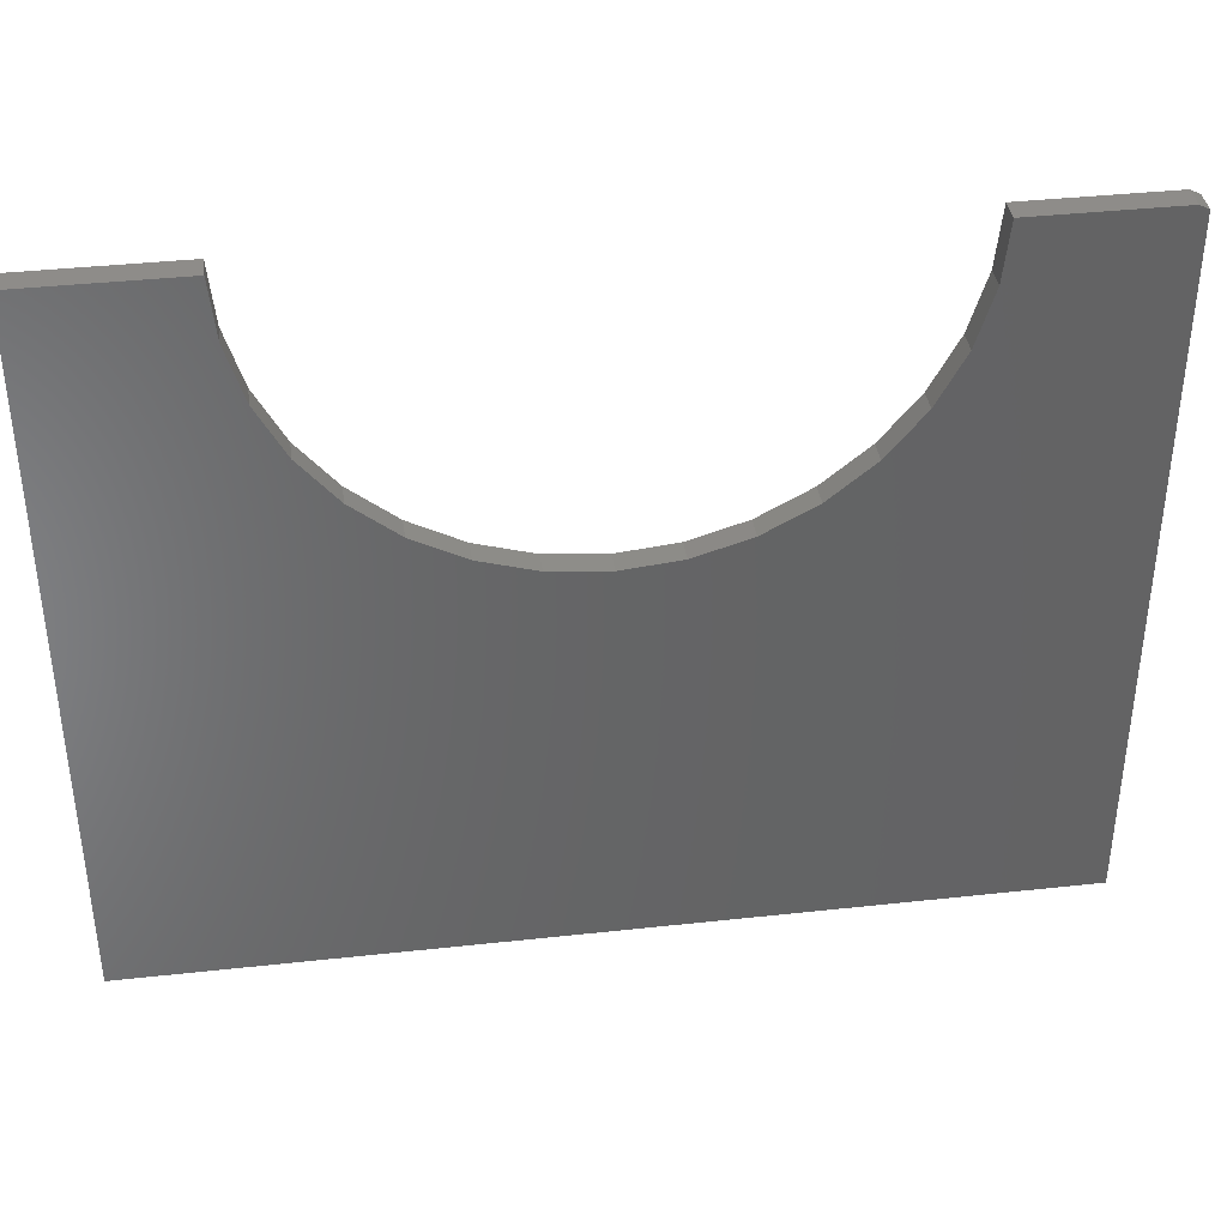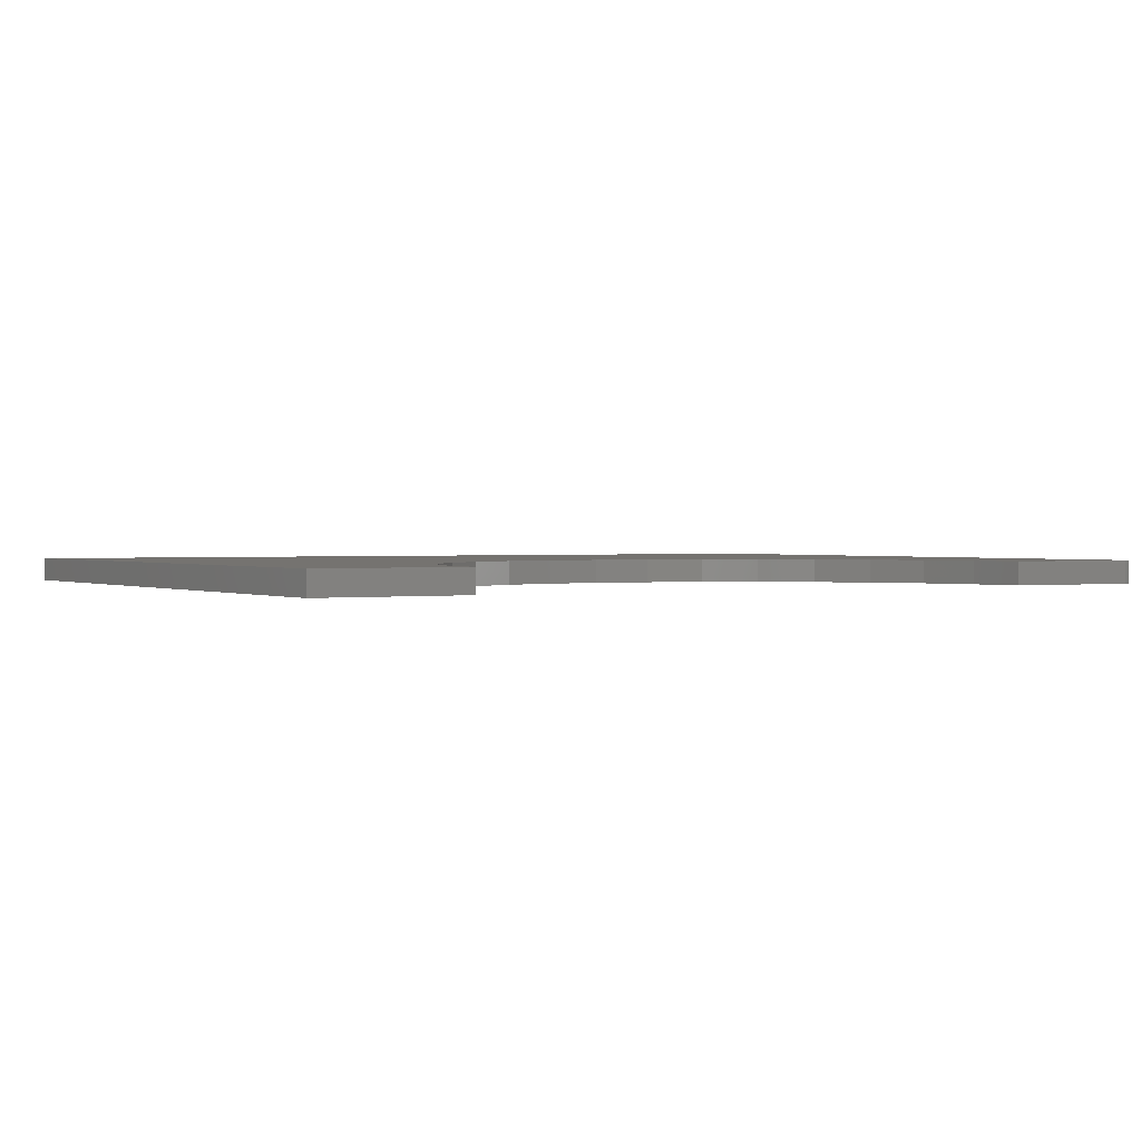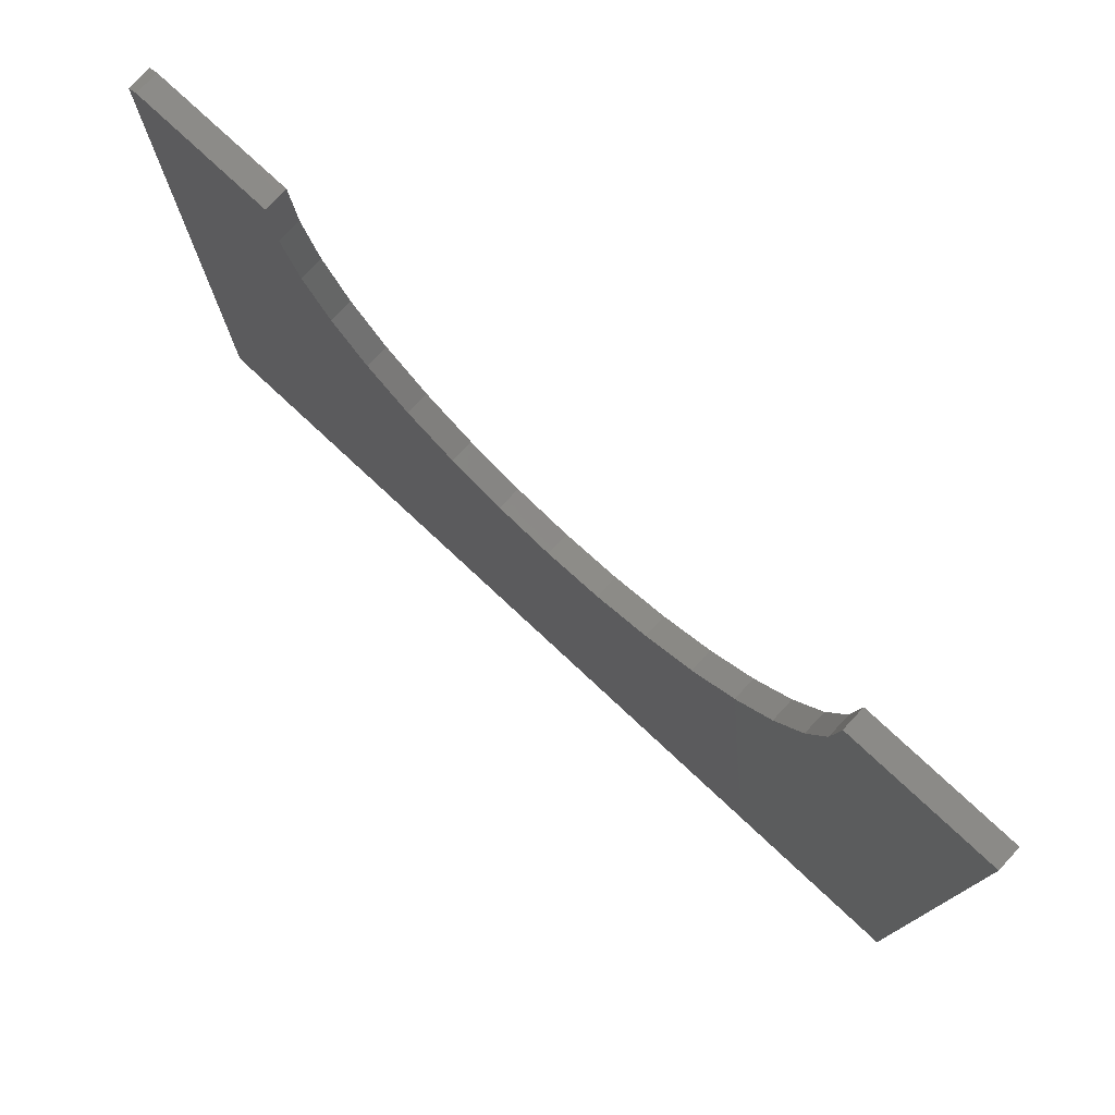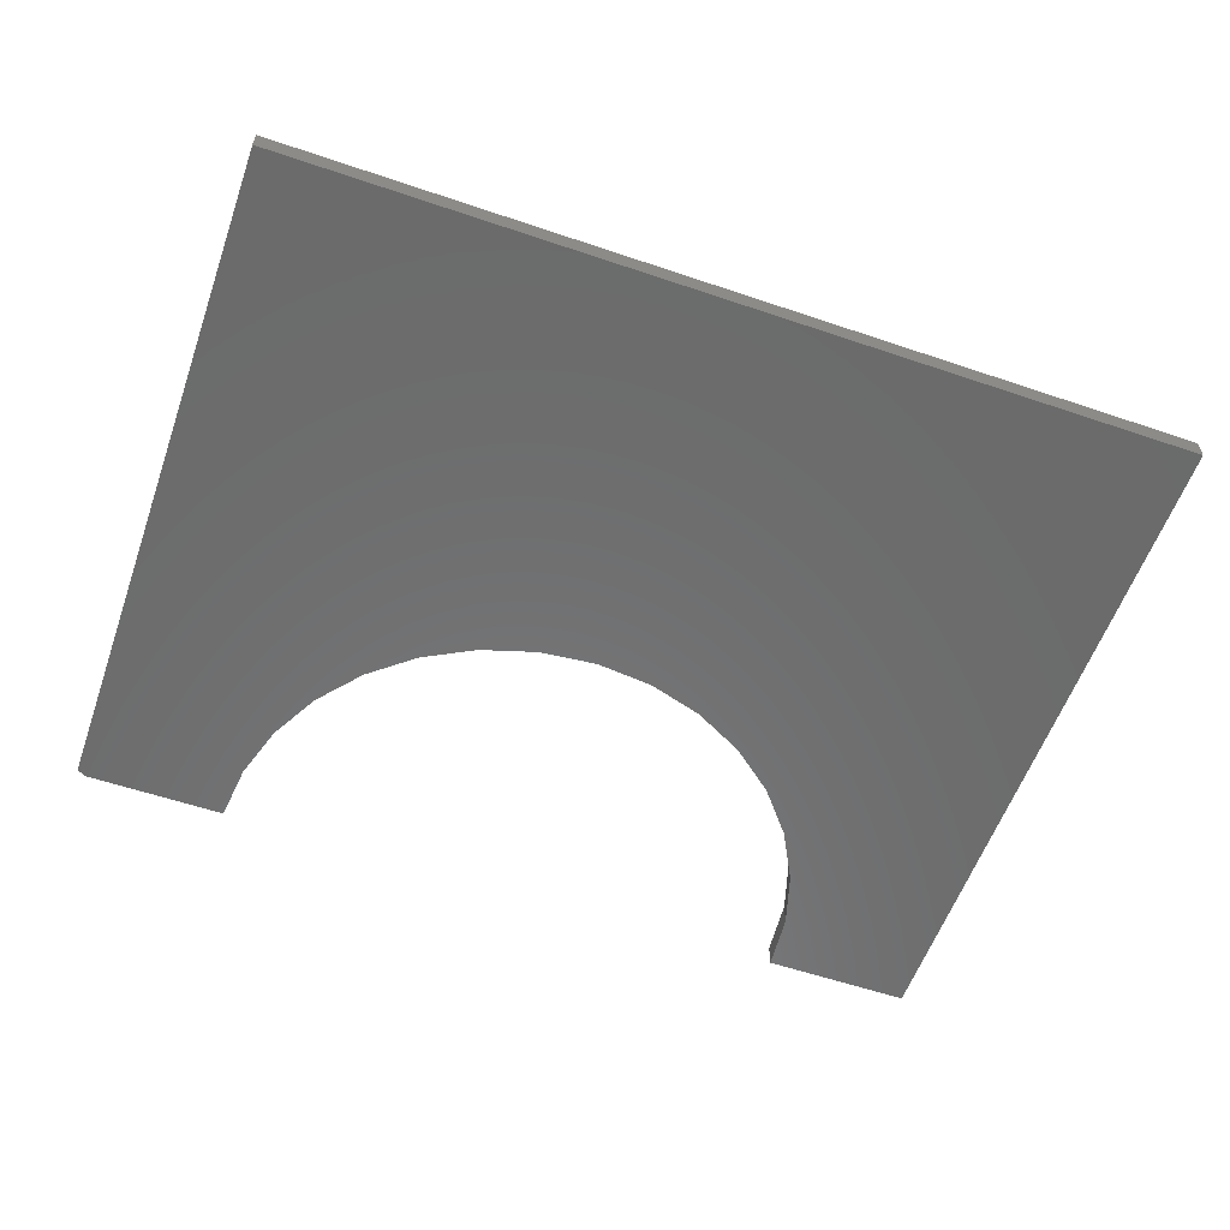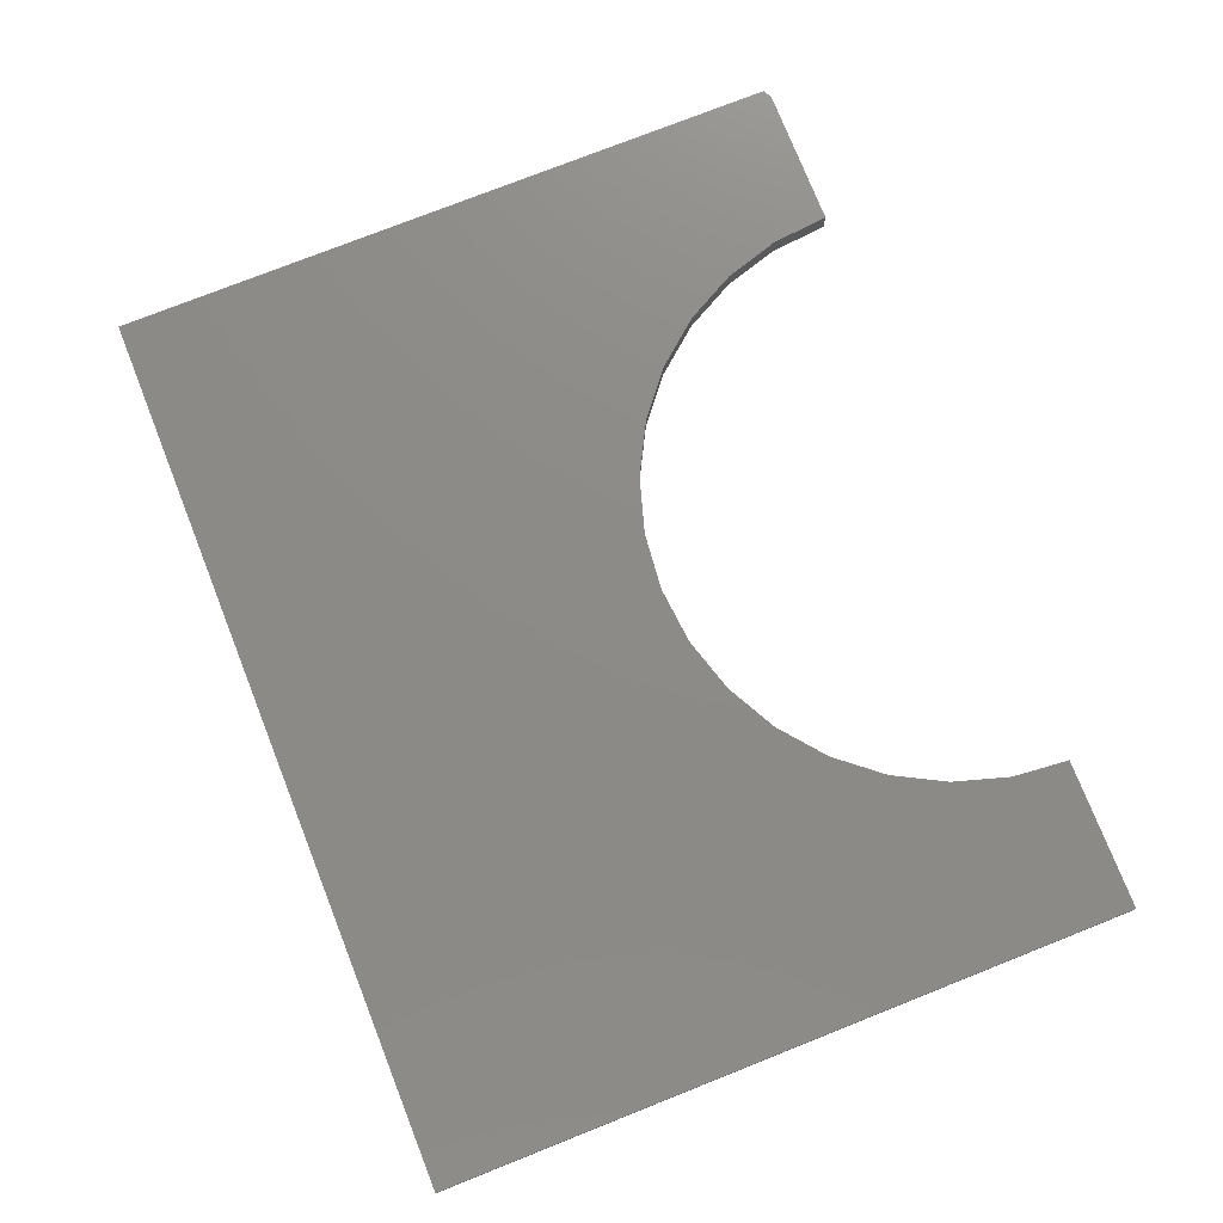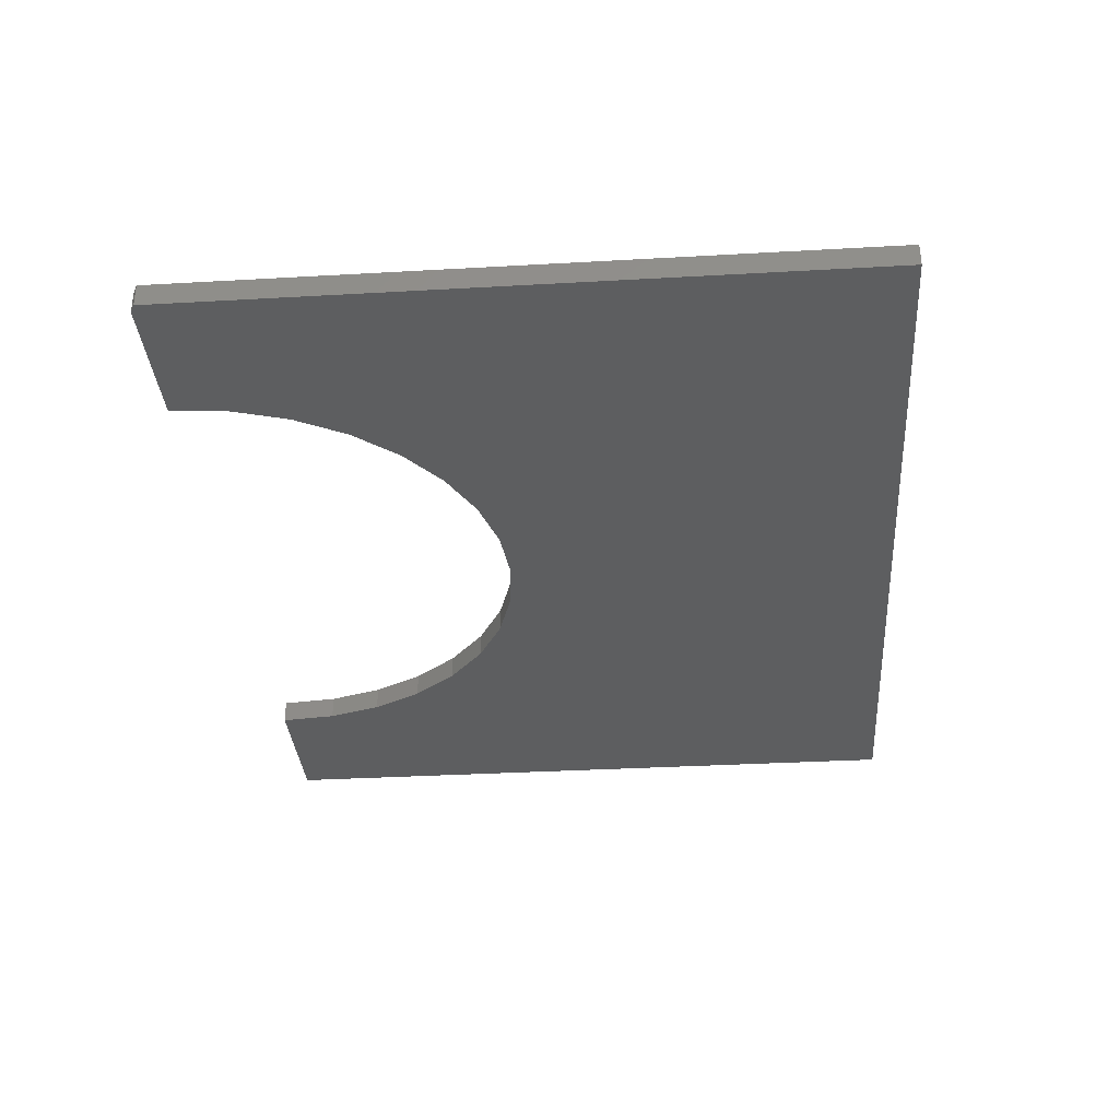
<metadata>
{"format":"stl","ext":"stl","renderer":"f3d","projection":"perspective","resolution":1024,"background":"white","views":[{"elev":38.2,"azim":-7.9,"up":"+Z"},{"elev":1.1,"azim":-30.6,"up":"+Y"},{"elev":76.9,"azim":-137.0,"up":"+Z"},{"elev":-57.7,"azim":160.6,"up":"+Y"},{"elev":76.3,"azim":-111.6,"up":"+Y"},{"elev":-34.0,"azim":94.4,"up":"+Y"}]}
</metadata>
<code>
# stl→obj: 44 verts, 84 faces
v 0.7344 -0.03906 0.5825
v 0.4974 -0.03906 0.5825
v 0.4878 -0.03906 0.4855
v 0.75 -0.03906 -0.5859
v 0.75 -0.03906 0.5747
v 0.4595 -0.03906 0.3921
v 0.4135 -0.03906 0.3062
v 0.3517 -0.03906 0.2308
v 0.2763 -0.03906 0.1689
v 0.1903 -0.03906 0.123
v 0.09703 -0.03906 0.09467
v -4.594e-17 -0.03906 0.08512
v -0.75 -0.03906 -0.5859
v -0.09703 -0.03906 0.09467
v -0.1903 -0.03906 0.123
v -0.2763 -0.03906 0.1689
v -0.3517 -0.03906 0.2308
v -0.4135 -0.03906 0.3062
v -0.4595 -0.03906 0.3921
v -0.4878 -0.03906 0.4855
v -0.4974 -0.03906 0.5825
v -0.75 -0.03906 0.5825
v 0.4878 2.55e-16 0.4855
v 0.4974 2.682e-16 0.5825
v 0.7344 2.945e-16 0.5825
v 0.75 1.665e-16 -0.5859
v -0.75 0 -0.5859
v -5.027e-17 1.564e-16 0.08512
v 0.09703 1.683e-16 0.09467
v 0.1903 1.818e-16 0.123
v 0.2763 1.964e-16 0.1689
v 0.3517 2.116e-16 0.2308
v 0.4135 2.269e-16 0.3062
v 0.4595 2.415e-16 0.3921
v 0.75 2.954e-16 0.5747
v -0.75 1.297e-16 0.5825
v -0.4974 1.564e-16 0.5825
v -0.4878 1.467e-16 0.4855
v -0.4595 1.395e-16 0.3921
v -0.4135 1.35e-16 0.3062
v -0.3517 1.335e-16 0.2308
v -0.2763 1.35e-16 0.1689
v -0.1903 1.395e-16 0.123
v -0.09703 1.467e-16 0.09467
f 1 2 3
f 4 5 1
f 4 1 3
f 4 3 6
f 4 6 7
f 4 7 8
f 4 8 9
f 4 9 10
f 4 10 11
f 4 11 12
f 4 12 13
f 13 12 14
f 13 14 15
f 13 15 16
f 13 16 17
f 13 17 18
f 13 18 19
f 13 19 20
f 13 20 21
f 13 21 22
f 23 24 25
f 26 27 28
f 26 28 29
f 26 29 30
f 26 30 31
f 26 31 32
f 26 32 33
f 26 33 34
f 26 34 23
f 26 23 25
f 26 25 35
f 27 36 37
f 27 37 38
f 27 38 39
f 27 39 40
f 27 40 41
f 27 41 42
f 27 42 43
f 27 43 44
f 27 44 28
f 1 25 2
f 2 25 24
f 4 26 5
f 5 26 35
f 5 35 1
f 1 35 25
f 22 36 13
f 13 36 27
f 21 37 22
f 22 37 36
f 28 11 29
f 29 11 10
f 29 10 30
f 30 10 9
f 30 9 31
f 31 9 8
f 31 8 32
f 32 8 7
f 32 7 33
f 33 7 6
f 33 6 34
f 34 6 3
f 34 3 23
f 23 3 2
f 23 2 24
f 11 28 12
f 12 28 44
f 12 44 14
f 14 44 43
f 14 43 15
f 15 43 42
f 15 42 16
f 16 42 41
f 16 41 17
f 17 41 40
f 17 40 18
f 18 40 39
f 18 39 19
f 19 39 38
f 19 38 20
f 20 38 37
f 20 37 21
f 13 27 4
f 4 27 26

</code>
